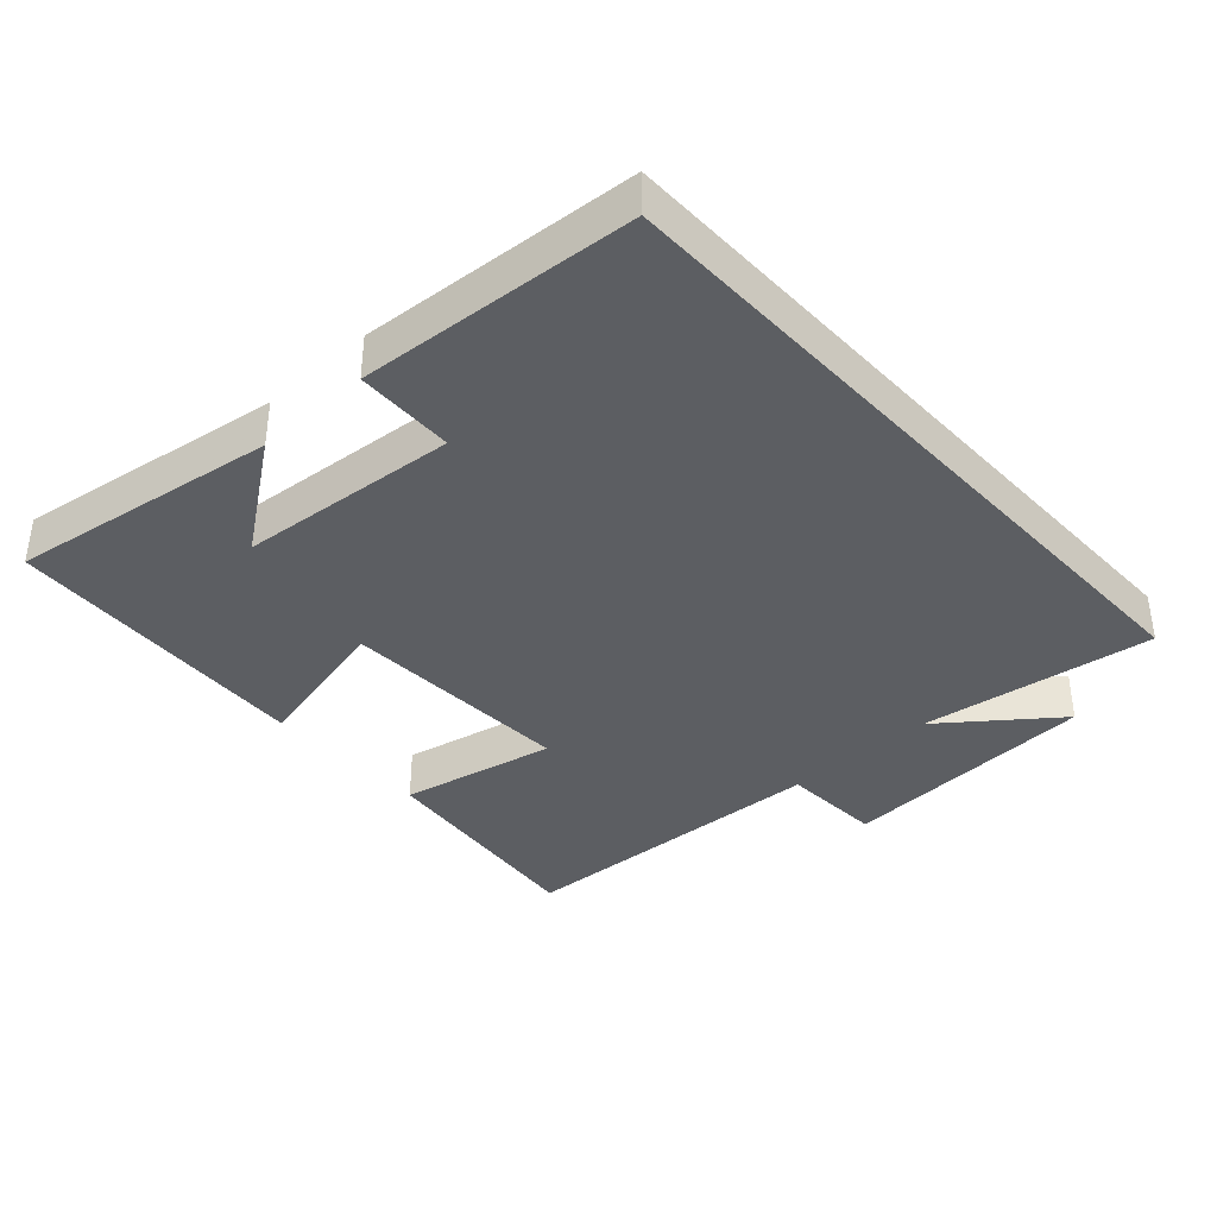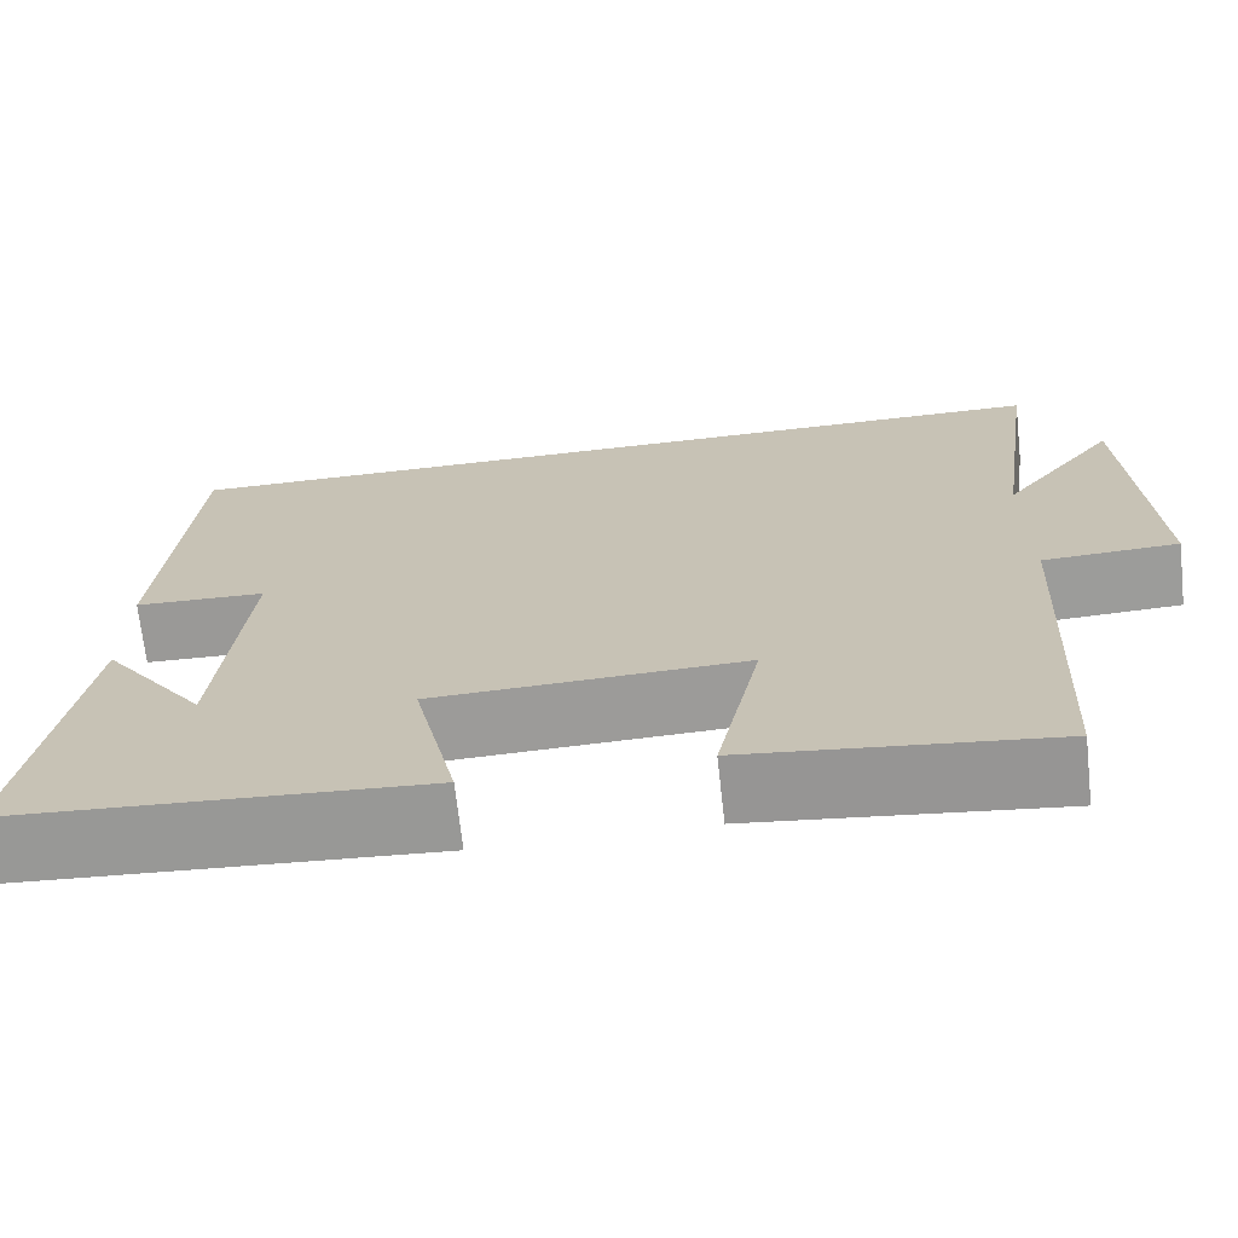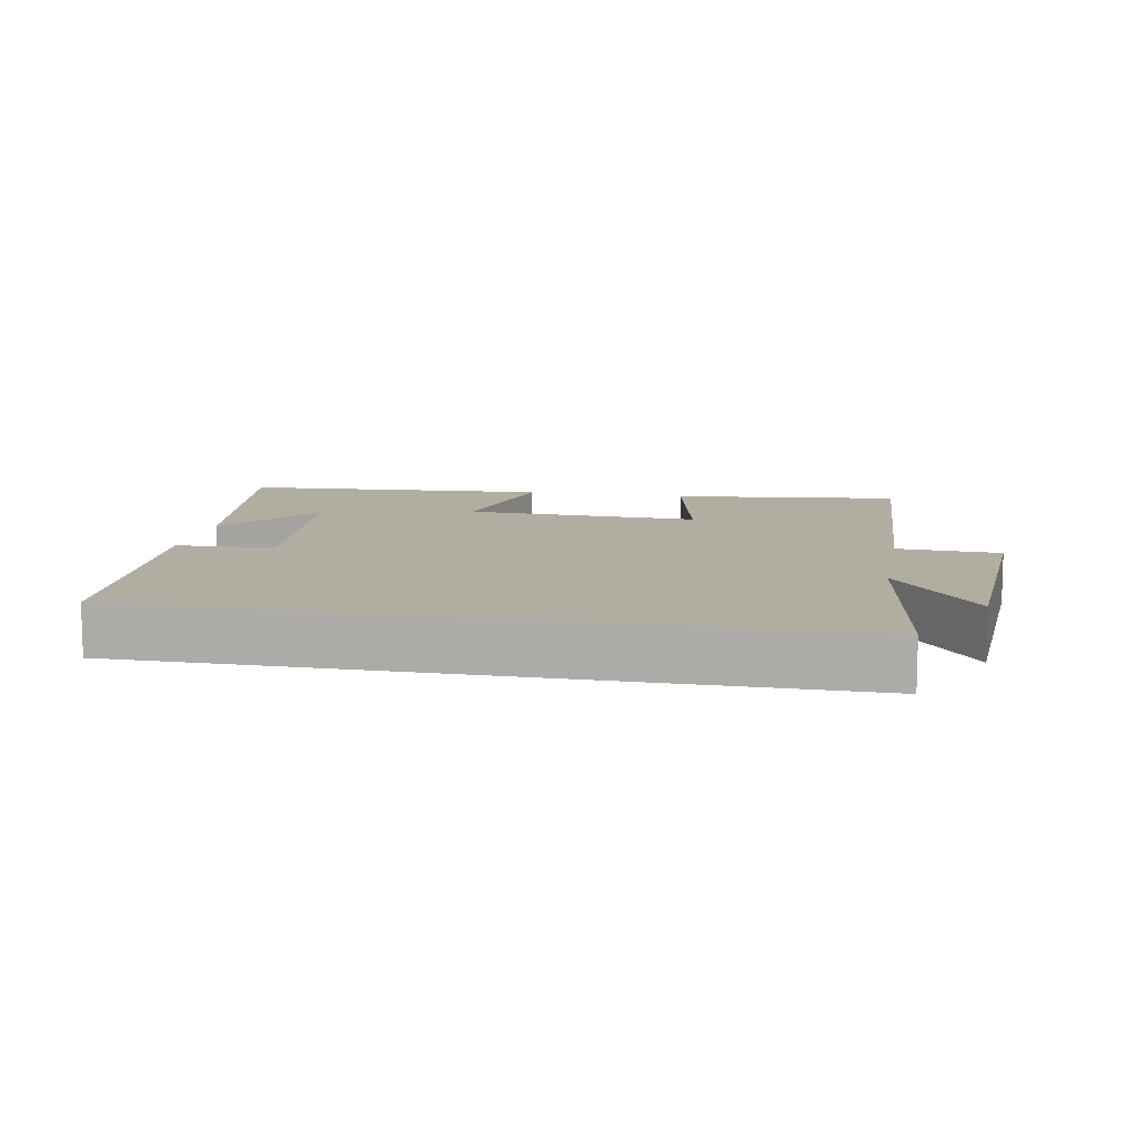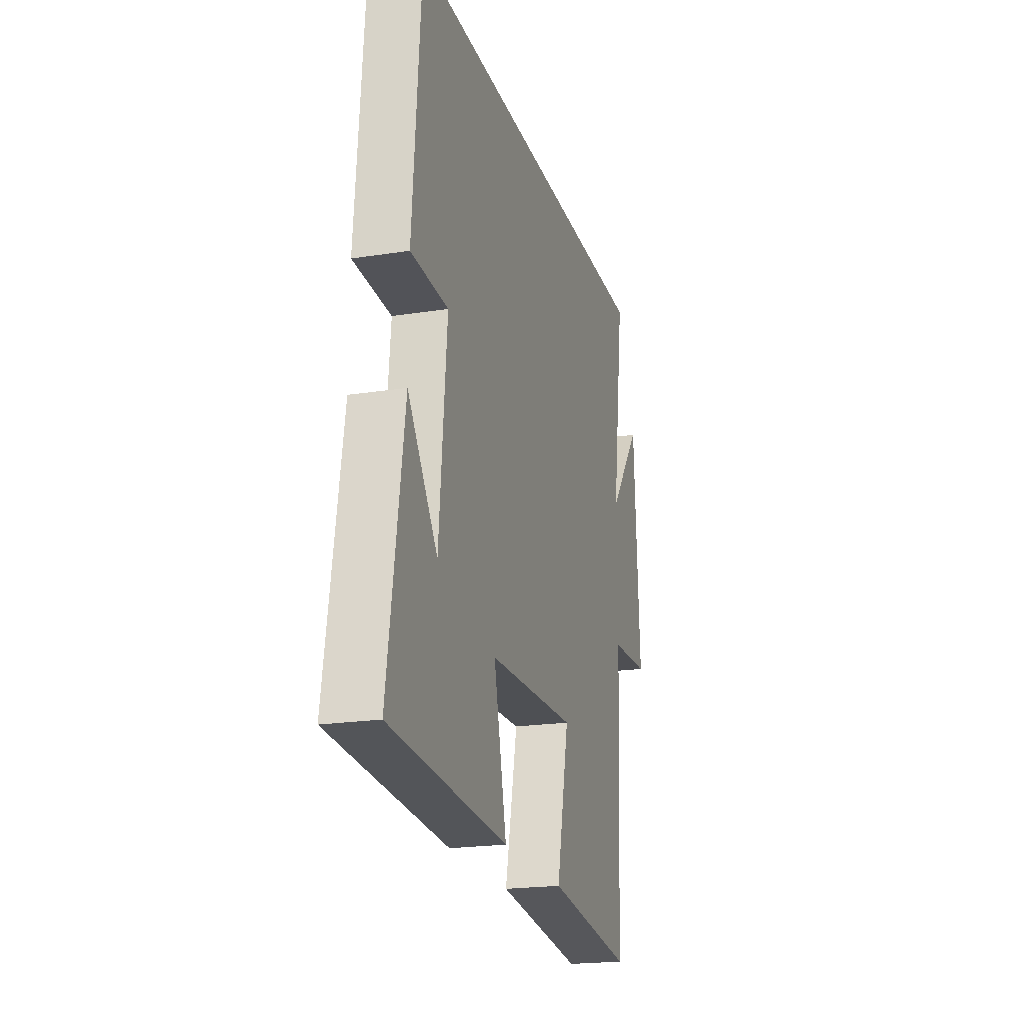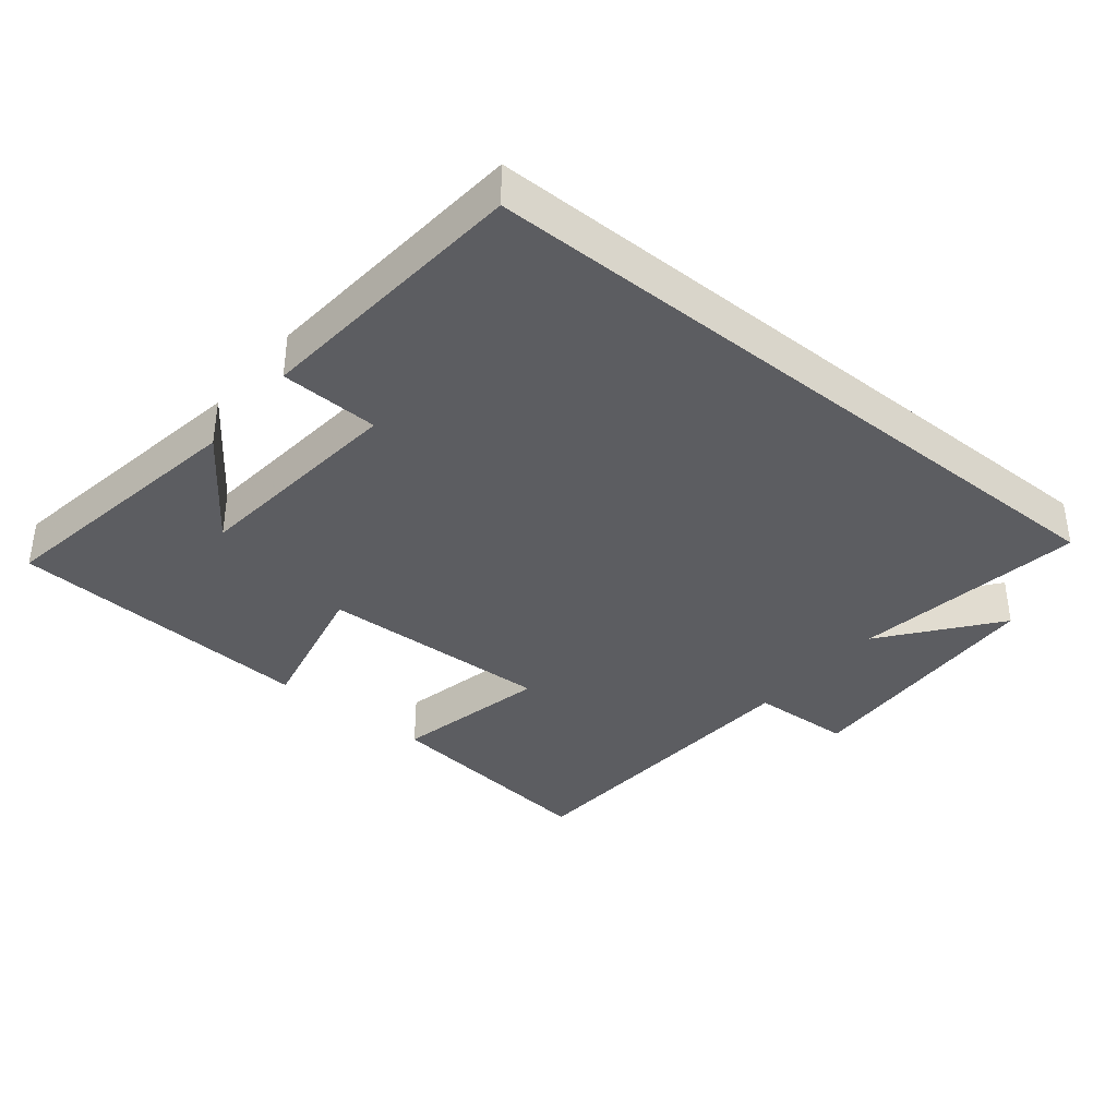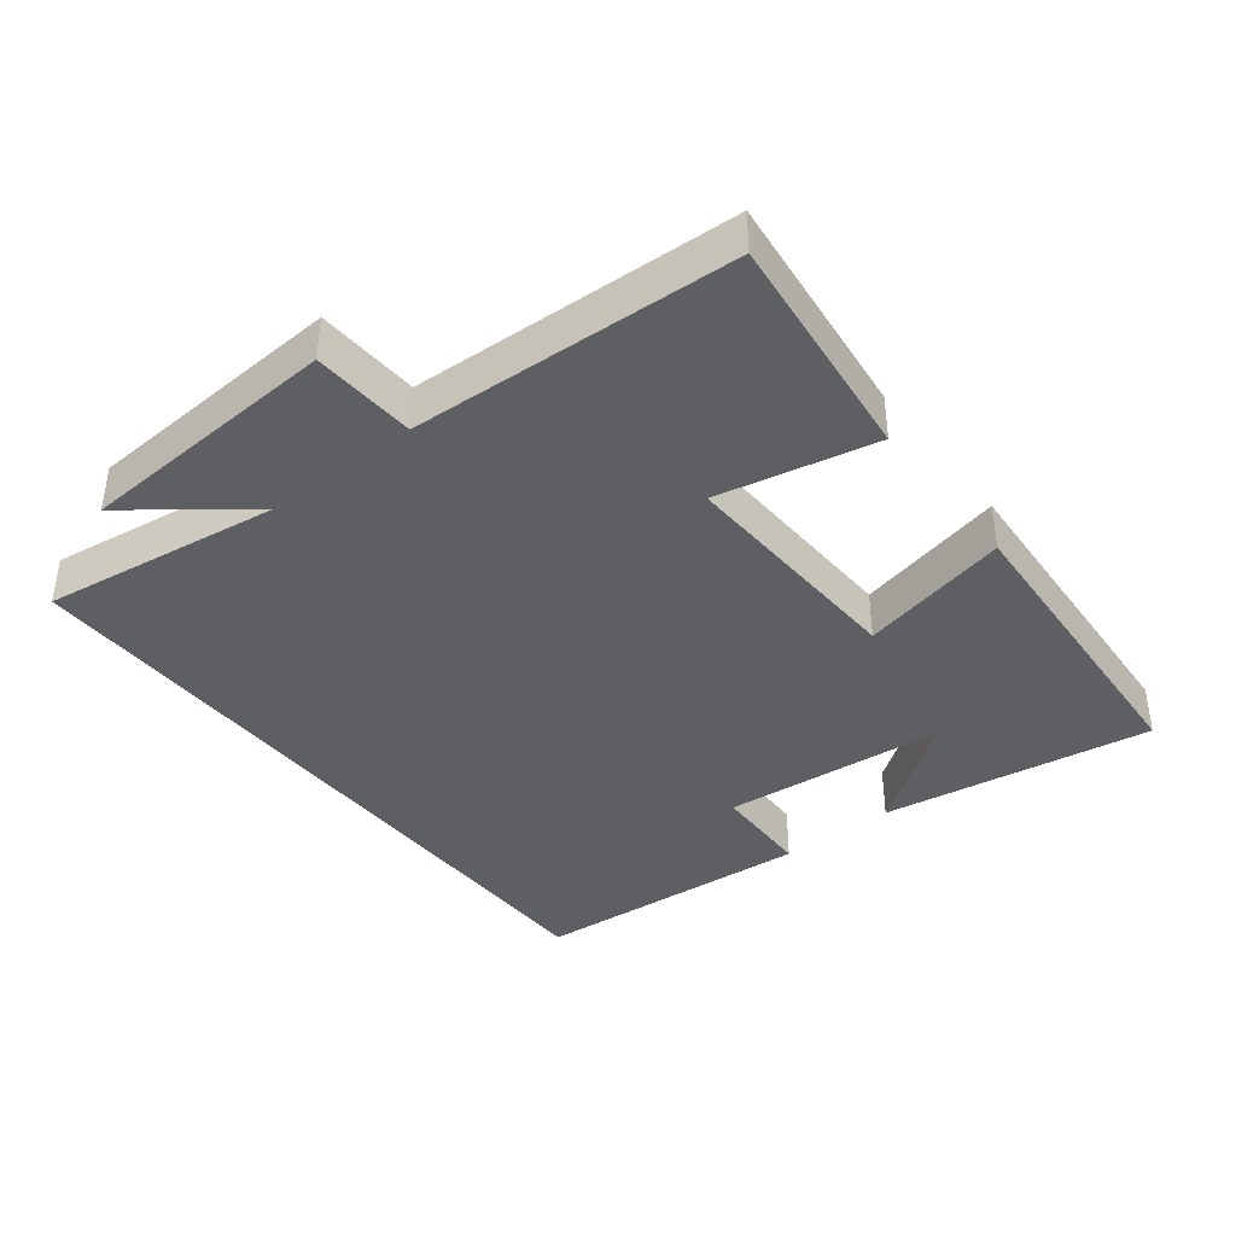
<metadata>
{"format":"obj","ext":"obj","renderer":"f3d","projection":"perspective","resolution":1024,"background":"white","views":[{"elev":-38.0,"azim":-47.4,"up":"+Y"},{"elev":-69.4,"azim":6.3,"up":"+Z"},{"elev":10.5,"azim":10.6,"up":"+Y"},{"elev":-20.8,"azim":-74.2,"up":"+Z"},{"elev":-37.2,"azim":-39.3,"up":"+Y"},{"elev":-39.7,"azim":128.2,"up":"+Y"}]}
</metadata>
<code>
v 0.476 0.07 -0.54
v 0.14 0.07 -0.5
v 0.189 0.07 -0.271
v -0.155 0.07 -0.283
v -0.106 0.07 -0.5
v -0.561 0.07 -0.47
v -0.5 0.07 -0.077
v -0.385 0.07 -0.236
v -0.355 0.07 0.086
v -0.5 0.07 0.091
v -0.468 0.07 0.5
v 0.549 0.07 0.5
v 0.5 0.07 0.156
v 0.628 0.07 0.321
v 0.65 0.07 -0.061
v 0.5 0.07 -0.068
v 0.476 0 -0.54
v 0.14 0 -0.5
v 0.189 0 -0.271
v -0.155 0 -0.283
v -0.106 0 -0.5
v -0.561 0 -0.47
v -0.5 0 -0.077
v -0.385 0 -0.236
v -0.355 0 0.086
v -0.5 0 0.091
v -0.468 0 0.5
v 0.549 0 0.5
v 0.5 0 0.156
v 0.628 0 0.321
v 0.65 0 -0.061
v 0.5 0 -0.068
f 13 14 15 16
f 13 16 1 2
f 12 13 2 3
f 9 10 11 12
f 8 9 12 3
f 6 7 8
f 4 5 6 8
f 3 4 8
f 32 31 30 29
f 18 17 32 29
f 19 18 29 28
f 28 27 26 25
f 19 28 25 24
f 24 23 22
f 24 22 21 20
f 24 20 19
f 1 17 18 2
f 2 18 19 3
f 3 19 20 4
f 4 20 21 5
f 5 21 22 6
f 6 22 23 7
f 7 23 24 8
f 8 24 25 9
f 9 25 26 10
f 10 26 27 11
f 11 27 28 12
f 12 28 29 13
f 13 29 30 14
f 14 30 31 15
f 15 31 32 16
f 16 32 17 1

</code>
